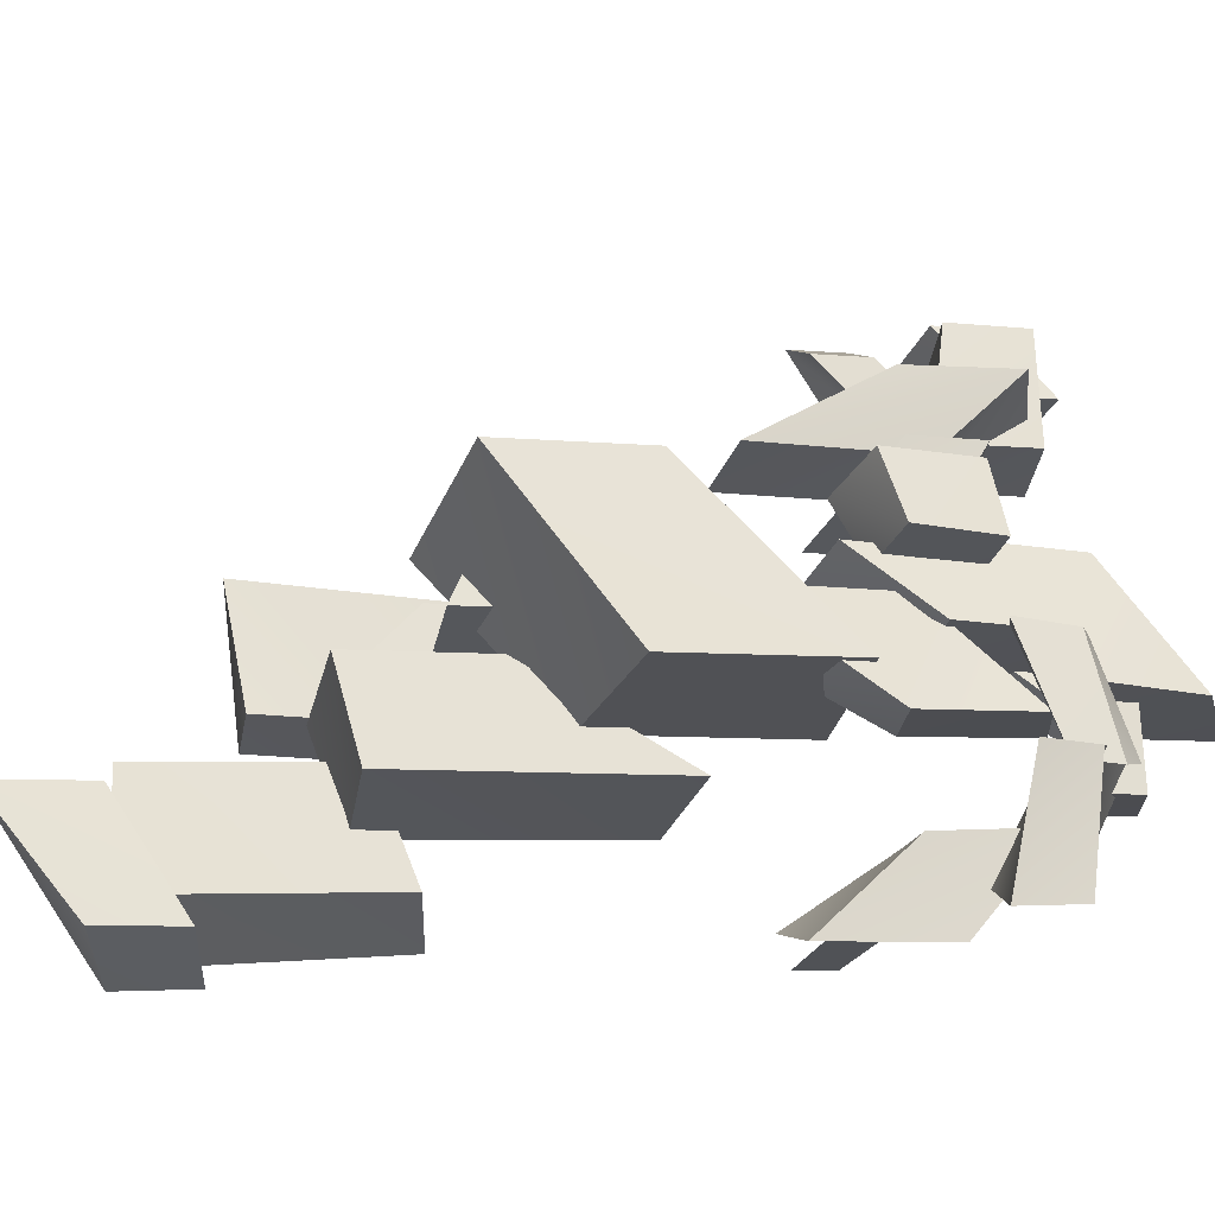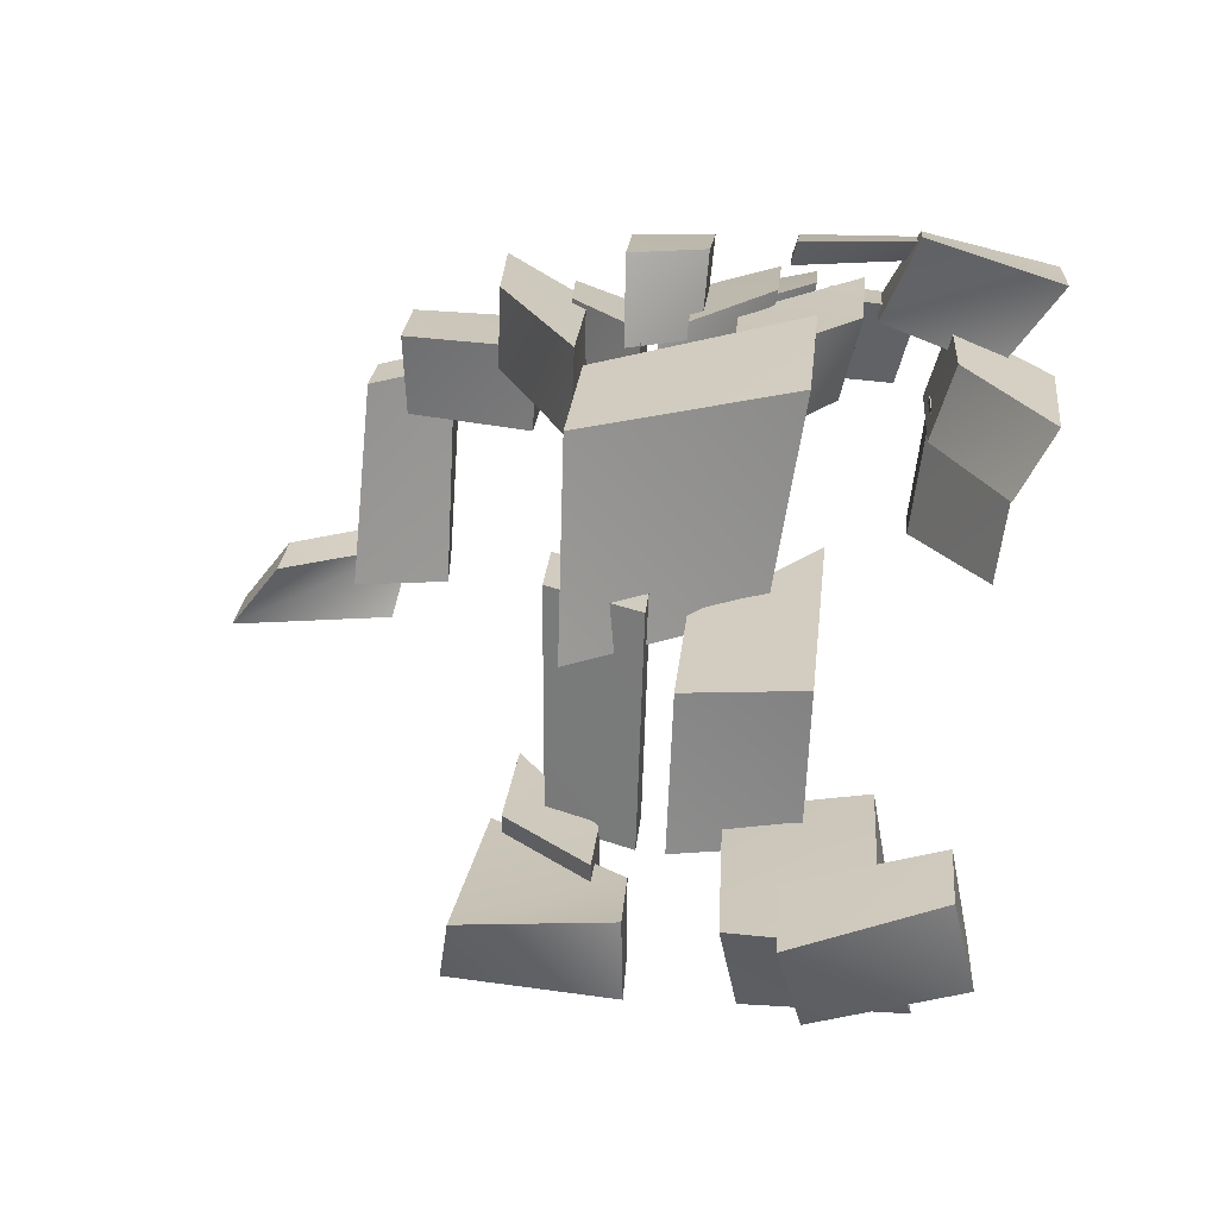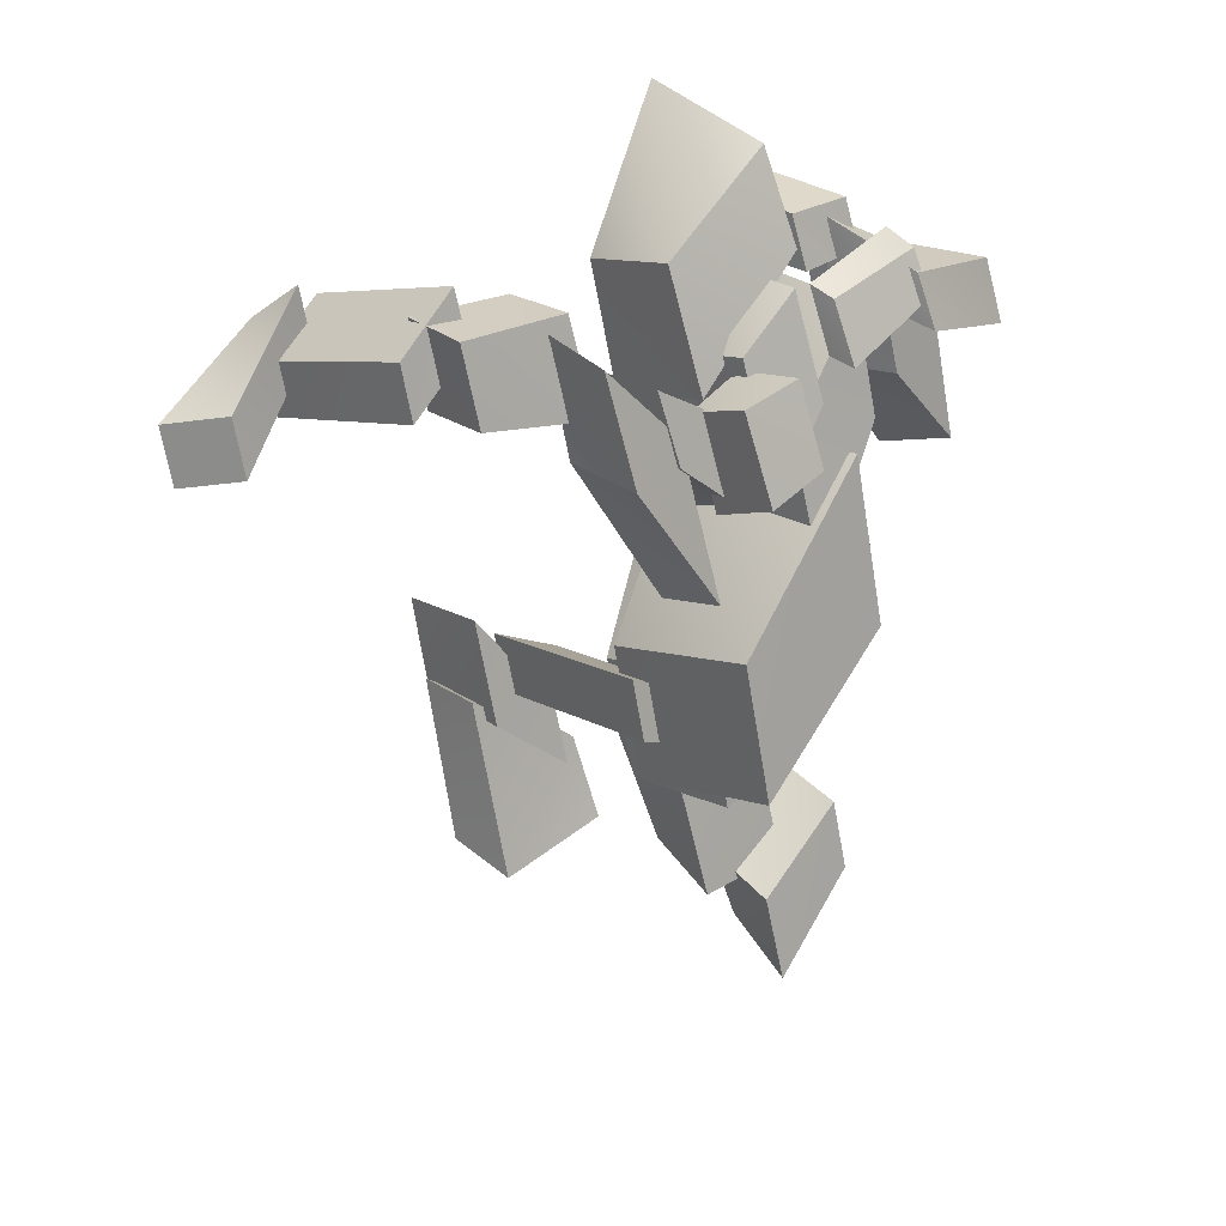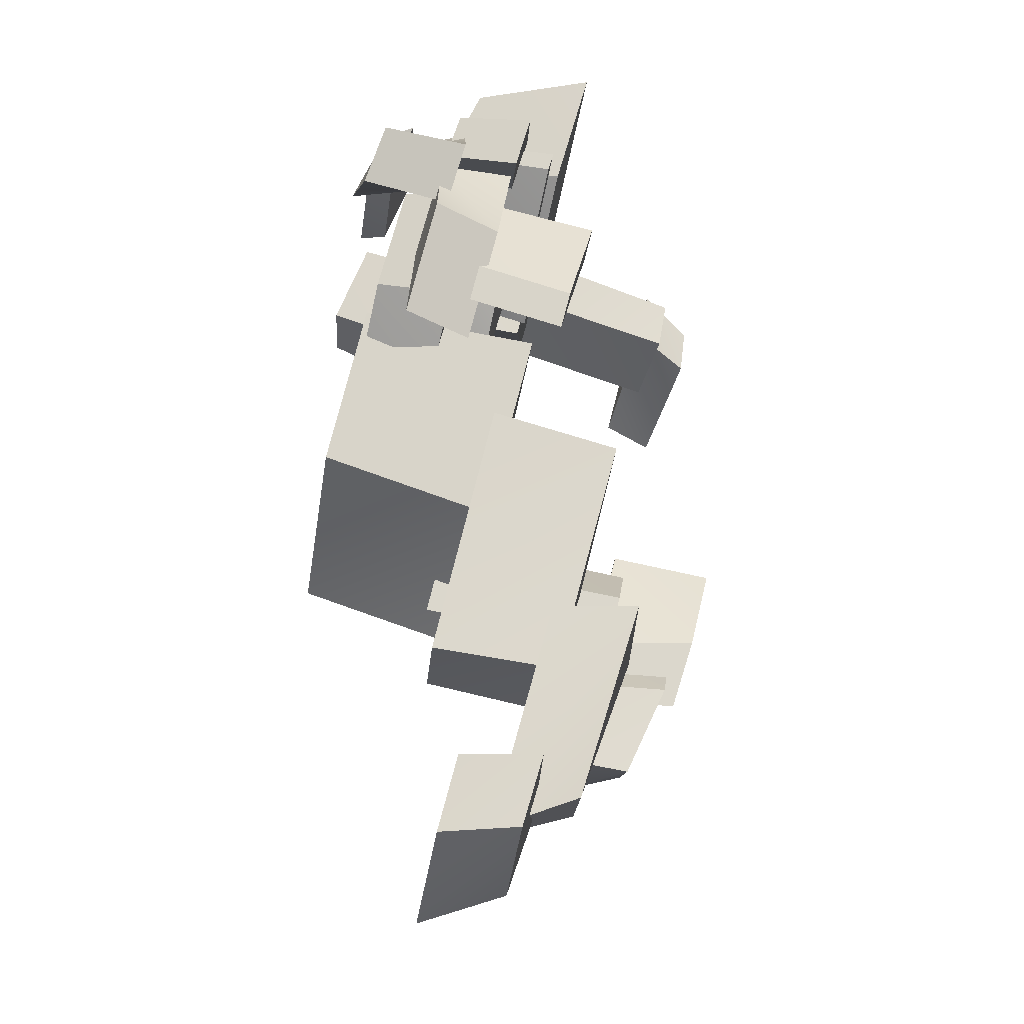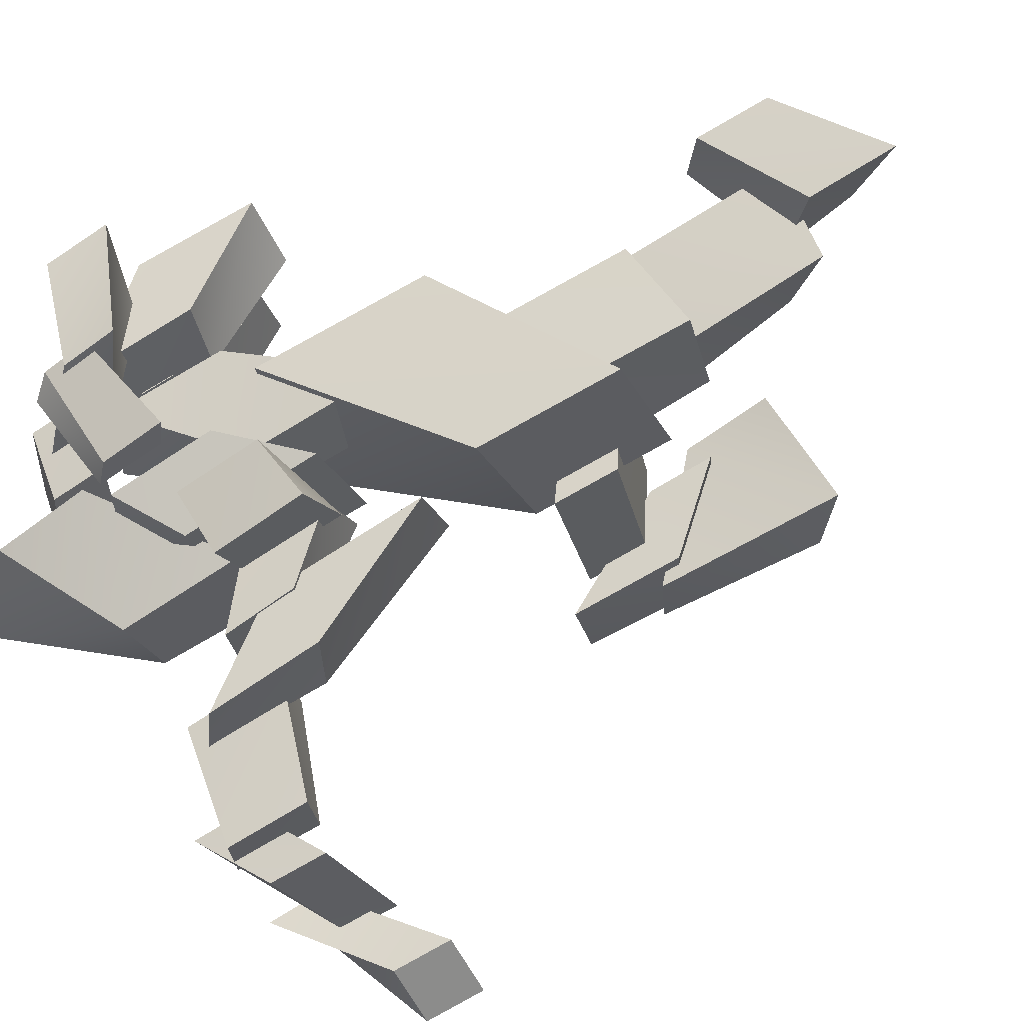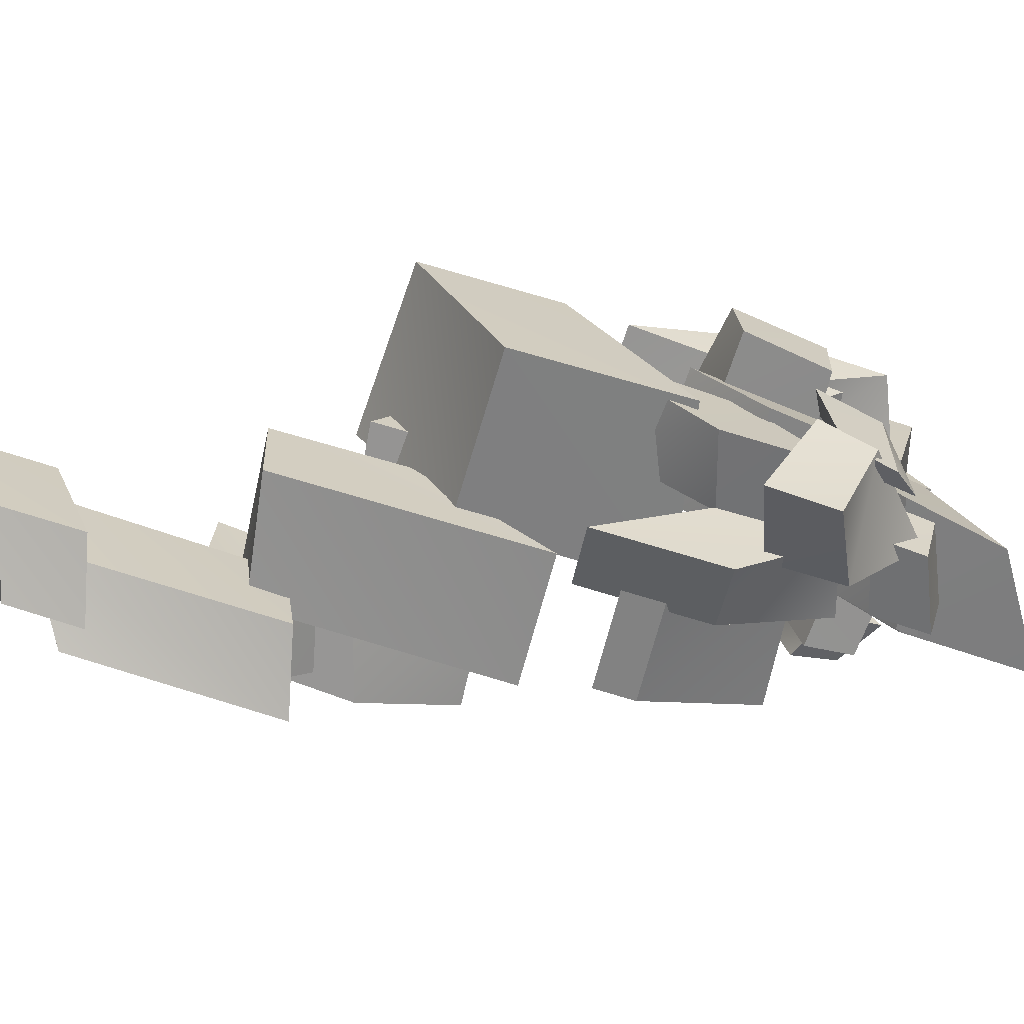
<metadata>
{"format":"obj","ext":"obj","renderer":"f3d","projection":"perspective","resolution":1024,"background":"white","views":[{"elev":61.5,"azim":-95.7,"up":"+Y"},{"elev":37.9,"azim":-174.8,"up":"+Y"},{"elev":32.4,"azim":136.1,"up":"+Z"},{"elev":-16.5,"azim":-92.4,"up":"+Z"},{"elev":62.3,"azim":64.6,"up":"+Y"},{"elev":20.5,"azim":-82.2,"up":"+Y"}]}
</metadata>
<code>
v  0.2839 1.823 -0.4225
v  0.2818 1.159 -0.6545
v  -0.2964 1.047 -0.213
v  -0.397 1.725 -0.0059
v  0.2825 1.688 0.116
v  -0.3977 1.566 0.6473
v  -0.2966 0.8514 0.5563
v  0.2818 1.022 -0.1173
v  1.398 0.3163 0.9805
v  1.398 0.3742 0.7527
v  0.9893 0.2456 1.098
v  1.002 0.207 1.304
v  1.557 0.1083 0.9277
v  1.073 0.0148 1.134
v  1.045 0.0384 0.9488
v  1.557 0.1662 0.6998
v  1.155 0.1987 1.061
v  1.107 0.8744 1.287
v  0.8423 0.8451 1.462
v  0.8665 0.1307 1.201
v  1.154 0.2423 0.8593
v  0.8503 0.1663 1.005
v  0.8384 0.9057 1.255
v  1.109 0.9319 1.077
v  0.9915 1.043 1.38
v  0.9878 1.13 1.079
v  0.5212 1.18 0.9722
v  0.5347 1.064 1.338
v  0.9704 0.7552 1.361
v  0.534 0.7731 1.308
v  0.5326 0.8803 0.9241
v  0.9722 0.8406 1.046
v  0.6466 1.355 1.271
v  0.6212 1.485 0.8527
v  0.3309 1.604 0.3407
v  0.3425 1.406 0.9248
v  0.6365 1.049 1.3
v  0.3355 1.136 0.8592
v  0.3335 1.319 0.2477
v  0.6334 1.173 0.8515
v  0.4048 1.359 1.113
v  0.3898 1.458 0.8461
v  0.1501 1.494 0.6248
v  0.1528 1.378 0.9416
v  0.3934 1.086 1.076
v  0.1493 1.127 0.8489
v  0.1479 1.232 0.5172
v  0.3885 1.176 0.7905
v  0.2144 1.58 1.05
v  0.2066 1.718 0.7154
v  -0.0522 1.712 0.77
v  -0.0528 1.581 1.077
v  0.2038 1.321 0.9438
v  -0.0318 1.315 1.015
v  -0.0333 1.435 0.6821
v  0.1999 1.449 0.5865
v  0.0017 1.367 1.094
v  0 1.557 0.5876
v  -0.2662 1.51 0.8738
v  -0.2633 1.357 1.267
v  0.0165 0.9302 0.9804
v  -0.2038 0.8673 1.271
v  -0.2091 0.9987 0.8198
v  0.0144 1.089 0.4307
v  0.122 1.12 1.404
v  0.12 1.296 0.9488
v  -0.3821 1.253 1.342
v  -0.3762 1.084 1.687
v  0.1182 0.7306 1.295
v  -0.305 0.6025 1.812
v  -0.3111 0.7365 1.344
v  0.1176 0.8651 0.8114
v  -0.3178 1.49 1.253
v  -0.3176 1.601 1.027
v  -0.7569 1.557 1.137
v  -0.7537 1.472 1.305
v  -0.2968 1.393 1.286
v  -0.7099 1.376 1.368
v  -0.7148 1.455 1.185
v  -0.2981 1.497 1.045
v  -0.713 1.531 1.239
v  -0.7148 1.626 1.043
v  -1.181 1.562 0.8953
v  -1.165 1.482 1.139
v  -0.5841 1.153 1.399
v  -0.9667 1.158 1.168
v  -0.9811 1.232 0.9001
v  -0.5913 1.232 1.149
v  -0.8284 1.253 1.134
v  -0.8475 1.358 0.7298
v  -1.159 1.39 0.3567
v  -1.159 1.273 0.8162
v  -0.7557 0.962 1.128
v  -1.028 1.027 0.7537
v  -1.028 1.144 0.2942
v  -0.7685 1.072 0.7018
v  -0.1475 1.472 0.7905
v  -0.1513 1.641 0.2478
v  -0.5423 1.518 0.7205
v  -0.5375 1.405 1.142
v  -0.1239 1.186 0.7366
v  -0.4698 1.09 1.173
v  -0.4758 1.207 0.7141
v  -0.1281 1.348 0.165
v  0.3534 1.256 -0.3976
v  0.3389 0.4734 -0.5609
v  0.0508 0.5125 -0.7032
v  0.0394 1.295 -0.5521
v  0.3535 1.194 -0.1513
v  0.0393 1.241 -0.3389
v  0.0513 0.4555 -0.4874
v  0.3381 0.4107 -0.3223
v  -0.07 1.29 -0.901
v  -0.0594 0.7875 -1.014
v  -0.4424 0.7584 -0.9128
v  -0.4561 1.272 -0.8334
v  -0.0716 1.166 -0.3896
v  -0.4601 1.02 0.1798
v  -0.4197 0.5029 0.0409
v  -0.0494 0.6366 -0.5055
v  -0.2432 1.032 -1.575
v  -0.2928 0.6901 -1.495
v  -0.7706 0.6928 -1.492
v  -0.6726 1.039 -1.601
v  -0.2098 0.8029 -0.8219
v  -0.6458 0.7889 -0.7009
v  -0.7045 0.4489 -0.7133
v  -0.212 0.4458 -0.843
v  -0.4035 1.322 -1.938
v  -0.4735 0.9688 -1.835
v  -0.9253 0.9259 -1.629
v  -0.854 1.248 -1.639
v  -0.395 1.221 -1.577
v  -0.8512 1.168 -1.34
v  -0.9126 0.8436 -1.349
v  -0.4322 0.8624 -1.53
v  0.5395 0.6875 -1.255
v  0.5778 0.4181 -1.188
v  0.0401 0.4338 -1.252
v  0.0498 0.6911 -1.203
v  0.5049 0.464 -0.5439
v  0.06 0.5555 -0.8727
v  0.0587 0.2657 -0.8927
v  0.4975 0.1781 -0.572
v  -0.4262 1.184 1.441
v  -0.4309 1.258 1.242
v  -0.7257 1.239 1.231
v  -0.7179 1.175 1.415
v  -0.3741 0.8751 1.472
v  -0.6503 0.8753 1.442
v  -0.6564 0.936 1.236
v  -0.3792 0.9442 1.248
v  -0.1603 1.039 1.14
v  -0.1613 1.067 1.052
v  -0.4321 1.008 1.35
v  -0.4303 0.9863 1.418
v  -0.1466 0.8336 1.106
v  -0.3997 0.7623 1.406
v  -0.4009 0.7831 1.333
v  -0.1473 0.8596 1.014
v  -0.7721 1.057 0.9901
v  -0.7767 1.09 0.8586
v  -1.047 1.155 0.4576
v  -1.047 1.118 0.6018
v  -0.7236 0.6207 0.9023
v  -0.9966 0.7345 0.5043
v  -0.9966 0.7711 0.3602
v  -0.7253 0.6542 0.7677
v  0.4604 0.5541 -0.6317
v  0.4529 0.1416 -0.6643
v  0.1652 0.218 -0.9435
v  0.1643 0.6335 -0.9127
v  0.4562 0.436 -0.2003
v  0.1641 0.5591 -0.6612
v  0.1639 0.1284 -0.6598
v  0.4267 0.0212 -0.2953
o P_h_6
g P_h_6
f 1 2 3
f 3 4 1
f 5 6 7
f 7 8 5
f 8 7 3
f 3 2 8
f 5 8 2
f 2 1 5
f 6 5 1
f 1 4 6
f 7 6 4
f 4 3 7
f 9 10 11
f 11 12 9
f 13 14 15
f 15 16 13
f 16 15 11
f 11 10 16
f 13 16 10
f 10 9 13
f 14 13 9
f 9 12 14
f 15 14 12
f 12 11 15
f 17 18 19
f 19 20 17
f 21 22 23
f 23 24 21
f 24 23 19
f 19 18 24
f 21 24 18
f 18 17 21
f 22 21 17
f 17 20 22
f 23 22 20
f 20 19 23
f 25 26 27
f 27 28 25
f 29 30 31
f 31 32 29
f 32 31 27
f 27 26 32
f 29 32 26
f 26 25 29
f 30 29 25
f 25 28 30
f 31 30 28
f 28 27 31
f 33 34 35
f 35 36 33
f 37 38 39
f 39 40 37
f 40 39 35
f 35 34 40
f 37 40 34
f 34 33 37
f 38 37 33
f 33 36 38
f 39 38 36
f 36 35 39
f 41 42 43
f 43 44 41
f 45 46 47
f 47 48 45
f 48 47 43
f 43 42 48
f 45 48 42
f 42 41 45
f 46 45 41
f 41 44 46
f 47 46 44
f 44 43 47
f 49 50 51
f 51 52 49
f 53 54 55
f 55 56 53
f 56 55 51
f 51 50 56
f 53 56 50
f 50 49 53
f 54 53 49
f 49 52 54
f 55 54 52
f 52 51 55
f 57 58 59
f 59 60 57
f 61 62 63
f 63 64 61
f 64 63 59
f 59 58 64
f 61 64 58
f 58 57 61
f 62 61 57
f 57 60 62
f 63 62 60
f 60 59 63
f 65 66 67
f 67 68 65
f 69 70 71
f 71 72 69
f 72 71 67
f 67 66 72
f 69 72 66
f 66 65 69
f 70 69 65
f 65 68 70
f 71 70 68
f 68 67 71
f 73 74 75
f 75 76 73
f 77 78 79
f 79 80 77
f 80 79 75
f 75 74 80
f 77 80 74
f 74 73 77
f 78 77 73
f 73 76 78
f 79 78 76
f 76 75 79
f 81 82 83
f 83 84 81
f 85 86 87
f 87 88 85
f 88 87 83
f 83 82 88
f 85 88 82
f 82 81 85
f 86 85 81
f 81 84 86
f 87 86 84
f 84 83 87
f 89 90 91
f 91 92 89
f 93 94 95
f 95 96 93
f 96 95 91
f 91 90 96
f 93 96 90
f 90 89 93
f 94 93 89
f 89 92 94
f 95 94 92
f 92 91 95
f 97 98 99
f 99 100 97
f 101 102 103
f 103 104 101
f 104 103 99
f 99 98 104
f 101 104 98
f 98 97 101
f 102 101 97
f 97 100 102
f 103 102 100
f 100 99 103
f 105 106 107
f 107 108 105
f 109 110 111
f 111 112 109
f 112 111 107
f 107 106 112
f 109 112 106
f 106 105 109
f 110 109 105
f 105 108 110
f 111 110 108
f 108 107 111
f 113 114 115
f 115 116 113
f 117 118 119
f 119 120 117
f 120 119 115
f 115 114 120
f 117 120 114
f 114 113 117
f 118 117 113
f 113 116 118
f 119 118 116
f 116 115 119
f 121 122 123
f 123 124 121
f 125 126 127
f 127 128 125
f 128 127 123
f 123 122 128
f 125 128 122
f 122 121 125
f 126 125 121
f 121 124 126
f 127 126 124
f 124 123 127
f 129 130 131
f 131 132 129
f 133 134 135
f 135 136 133
f 136 135 131
f 131 130 136
f 133 136 130
f 130 129 133
f 134 133 129
f 129 132 134
f 135 134 132
f 132 131 135
f 137 138 139
f 139 140 137
f 141 142 143
f 143 144 141
f 144 143 139
f 139 138 144
f 141 144 138
f 138 137 141
f 142 141 137
f 137 140 142
f 143 142 140
f 140 139 143
f 145 146 147
f 147 148 145
f 149 150 151
f 151 152 149
f 152 151 147
f 147 146 152
f 149 152 146
f 146 145 149
f 150 149 145
f 145 148 150
f 151 150 148
f 148 147 151
f 153 154 155
f 155 156 153
f 157 158 159
f 159 160 157
f 160 159 155
f 155 154 160
f 157 160 154
f 154 153 157
f 158 157 153
f 153 156 158
f 159 158 156
f 156 155 159
f 161 162 163
f 163 164 161
f 165 166 167
f 167 168 165
f 168 167 163
f 163 162 168
f 165 168 162
f 162 161 165
f 166 165 161
f 161 164 166
f 167 166 164
f 164 163 167
f 169 170 171
f 171 172 169
f 173 174 175
f 175 176 173
f 176 175 171
f 171 170 176
f 173 176 170
f 170 169 173
f 174 173 169
f 169 172 174
f 175 174 172
f 172 171 175

</code>
